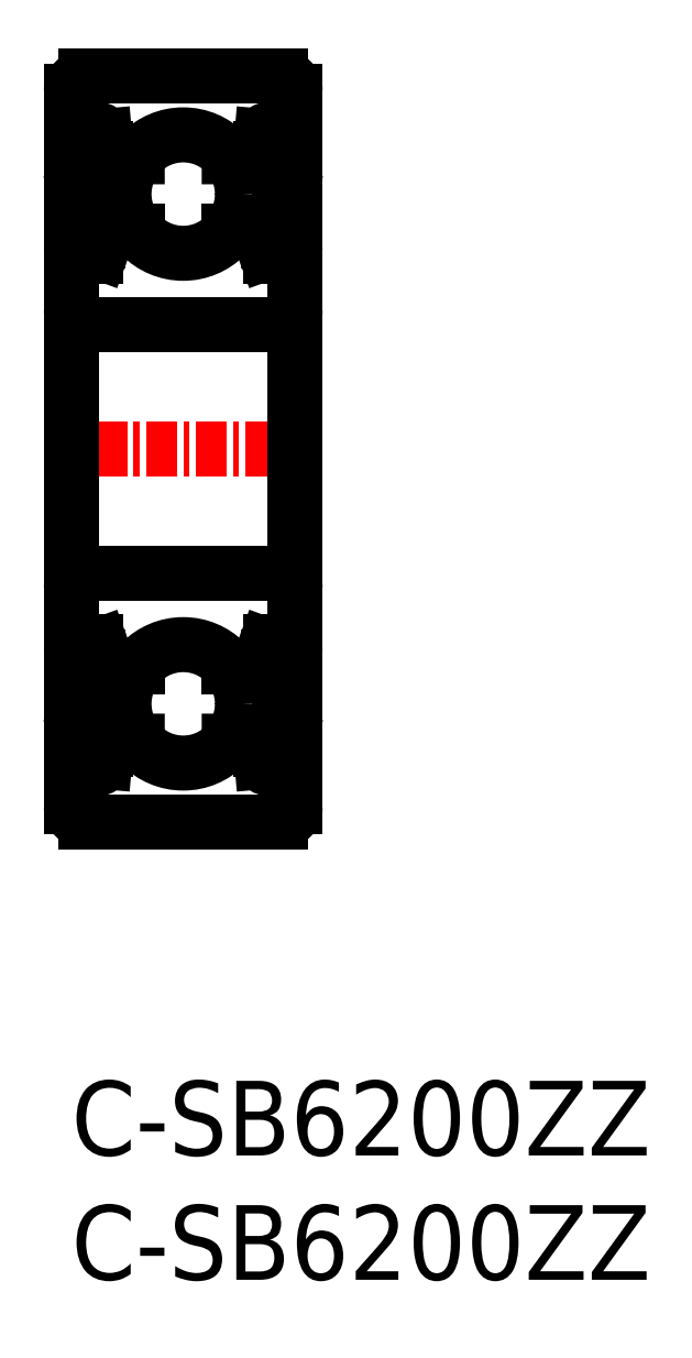
<metadata>
{"format":"dxf","ext":"dxf","renderer":"ezdxf+matplotlib","layout":"modelspace","background":"white","min_lineweight":24,"dpi":150}
</metadata>
<code>
0
SECTION
2
ENTITIES
0
LINE
8
0
10
7.817
20
13.73
30
0
11
8.567
21
14.48
31
0
0
LINE
8
0
10
7.617
20
13.81
30
0
11
8.367
21
14.56
31
0
0
ARC
8
0
10
7.961
20
12.86
30
0
40
0.3
50
185
51
320
0
LINE
8
0
10
8.287
20
13.09
30
0
11
8.037
21
12.79
31
0
0
LINE
8
0
10
7.917
20
16.86
30
0
11
8.367
21
16.86
31
0
0
LINE
8
0
10
8.367
20
17.06
30
0
11
7.917
21
17.06
31
0
0
LINE
8
0
10
8.071
20
17.66
30
0
11
8.006
21
17.66
31
0
0
LINE
8
0
10
8.287
20
37.73
30
0
11
8.037
21
38.03
31
0
0
ARC
8
0
10
7.961
20
37.97
30
0
40
0.3
50
40
51
175
0
LINE
8
0
10
8.367
20
33.76
30
0
11
7.917
21
33.76
31
0
0
LINE
8
0
10
7.917
20
33.96
30
0
11
8.367
21
33.96
31
0
0
LINE
8
0
10
7.617
20
37.01
30
0
11
8.367
21
36.26
31
0
0
LINE
8
0
10
7.817
20
37.09
30
0
11
8.567
21
36.34
31
0
0
LINE
8
0
10
8.071
20
33.16
30
0
11
8.006
21
33.16
31
0
0
LINE
8
CENTER
10
-1
20
25.41
30
0
11
10
21
25.41
31
0
0
LINE
8
0
10
0
20
39.81
30
0
11
0
21
11.01
31
0
0
CIRCLE
8
0
10
4.5
20
15.16
30
0
40
2.381
0
LINE
8
0
10
1.383
20
13.81
30
0
11
0.633
21
14.56
31
0
0
LINE
8
0
10
1.183
20
13.73
30
0
11
0.433
21
14.48
31
0
0
LINE
8
0
10
1.503
20
13.66
30
0
11
2.651
21
13.66
31
0
0
LINE
8
0
10
0.6
20
10.41
30
0
11
8.4
21
10.41
31
0
0
LINE
8
0
10
0.713
20
13.09
30
0
11
0.9633
21
12.79
31
0
0
ARC
8
0
10
1.039
20
12.86
30
0
40
0.3
50
220
51
355
0
LINE
8
0
10
0.738
20
13.37
30
0
11
0.866
21
13.22
31
0
0
LINE
8
0
10
0.866
20
13.22
30
0
11
0.713
21
13.09
31
0
0
LINE
8
0
10
0.1
20
12.96
30
0
11
0.56
21
12.96
31
0
0
ARC
8
0
10
0.7132
20
13.09
30
0
40
0.2
50
129.9
51
220
0
LINE
8
0
10
0.56
20
12.96
30
0
11
0.8096
21
12.66
31
0
0
LINE
8
0
10
0.738
20
13.37
30
0
11
0.5849
21
13.24
31
0
0
ARC
8
0
10
0.1
20
12.86
30
0
40
0.1
50
90
51
180
0
LINE
8
0
10
2.077
20
13.66
30
0
11
2.077
21
13.66
31
0
0
LINE
8
0
10
1.79
20
13.66
30
0
11
1.79
21
13.66
31
0
0
ARC
8
0
10
1.503
20
13.56
30
0
40
0.1
50
90
51
175
0
LINE
8
0
10
1.338
20
12.83
30
0
11
1.403
21
13.57
31
0
0
ARC
8
0
10
1.04
20
12.86
30
0
40
0.1
50
220
51
357.2
0
LINE
8
0
10
1.14
20
12.85
30
0
11
1.183
21
13.73
31
0
0
LINE
8
0
10
1.383
20
13.34
30
0
11
1.383
21
13.81
31
0
0
LINE
8
0
10
7.497
20
13.66
30
0
11
6.349
21
13.66
31
0
0
LINE
8
0
10
7.617
20
13.34
30
0
11
7.617
21
13.81
31
0
0
LINE
8
0
10
7.86
20
12.85
30
0
11
7.817
21
13.73
31
0
0
ARC
8
0
10
7.96
20
12.86
30
0
40
0.1
50
182.8
51
320
0
LINE
8
0
10
7.662
20
12.83
30
0
11
7.597
21
13.57
31
0
0
ARC
8
0
10
7.497
20
13.56
30
0
40
0.1
50
4.997
51
90
0
LINE
8
0
10
1.638
20
16.66
30
0
11
2.651
21
16.66
31
0
0
LINE
8
0
10
0.6
20
20.41
30
0
11
8.4
21
20.41
31
0
0
LINE
8
0
10
0.433
20
14.48
30
0
11
0.433
21
16.86
31
0
0
LINE
8
0
10
0.633
20
14.56
30
0
11
0.633
21
16.86
31
0
0
ARC
8
0
10
0.9288
20
17.46
30
0
40
0.2
50
90
51
140
0
LINE
8
0
10
0.633
20
17.06
30
0
11
1.083
21
17.06
31
0
0
LINE
8
0
10
1.083
20
16.86
30
0
11
0.633
21
16.86
31
0
0
LINE
8
0
10
0.5
20
17.26
30
0
11
0.7756
21
17.59
31
0
0
LINE
8
0
10
0.2
20
17.26
30
0
11
0.5
21
17.26
31
0
0
ARC
8
0
10
0.2
20
17.46
30
0
40
0.2
50
180
51
270
0
ARC
8
0
10
0.633
20
16.86
30
0
40
0.2
50
90
51
180
0
ARC
8
0
10
1.638
20
16.86
30
0
40
0.2
50
200
51
270
0
LINE
8
0
10
1.182
20
17.53
30
0
11
1.45
21
16.79
31
0
0
LINE
8
0
10
0.9288
20
17.66
30
0
11
0.9939
21
17.66
31
0
0
ARC
8
0
10
0.9939
20
17.46
30
0
40
0.2
50
20.01
51
90
0
LINE
8
0
10
1.083
20
17.06
30
0
11
1.083
21
16.86
31
0
0
LINE
8
0
10
7.362
20
16.66
30
0
11
6.349
21
16.66
31
0
0
LINE
8
0
10
7.917
20
17.06
30
0
11
7.917
21
16.86
31
0
0
ARC
8
0
10
8.006
20
17.46
30
0
40
0.2
50
90
51
160
0
LINE
8
0
10
7.818
20
17.53
30
0
11
7.55
21
16.79
31
0
0
ARC
8
0
10
7.362
20
16.86
30
0
40
0.2
50
270
51
340
0
LINE
8
0
10
0.6
20
30.41
30
0
11
8.4
21
30.41
31
0
0
CIRCLE
8
0
10
4.5
20
35.66
30
0
40
2.381
0
LINE
8
0
10
1.638
20
34.16
30
0
11
2.651
21
34.16
31
0
0
LINE
8
0
10
1.503
20
37.16
30
0
11
2.651
21
37.16
31
0
0
LINE
8
0
10
0.633
20
36.26
30
0
11
0.633
21
33.96
31
0
0
LINE
8
0
10
0.433
20
36.34
30
0
11
0.433
21
33.96
31
0
0
LINE
8
0
10
1.083
20
33.96
30
0
11
0.633
21
33.96
31
0
0
LINE
8
0
10
0.633
20
33.76
30
0
11
1.083
21
33.76
31
0
0
ARC
8
0
10
0.9288
20
33.36
30
0
40
0.2
50
220
51
270
0
ARC
8
0
10
0.2
20
33.36
30
0
40
0.2
50
90
51
180
0
ARC
8
0
10
0.633
20
33.96
30
0
40
0.2
50
180
51
270
0
LINE
8
0
10
0.2
20
33.56
30
0
11
0.5
21
33.56
31
0
0
LINE
8
0
10
0.5
20
33.56
30
0
11
0.7756
21
33.23
31
0
0
ARC
8
0
10
0.9939
20
33.36
30
0
40
0.2
50
270
51
340
0
LINE
8
0
10
0.9288
20
33.16
30
0
11
0.9939
21
33.16
31
0
0
LINE
8
0
10
1.083
20
33.76
30
0
11
1.083
21
33.96
31
0
0
LINE
8
0
10
1.182
20
33.29
30
0
11
1.45
21
34.03
31
0
0
ARC
8
0
10
1.638
20
33.96
30
0
40
0.2
50
90
51
160
0
LINE
8
0
10
1.183
20
37.09
30
0
11
0.433
21
36.34
31
0
0
LINE
8
0
10
1.383
20
37.01
30
0
11
0.633
21
36.26
31
0
0
ARC
8
0
10
1.039
20
37.97
30
0
40
0.3
50
4.997
51
140
0
LINE
8
0
10
0.866
20
37.6
30
0
11
0.713
21
37.73
31
0
0
LINE
8
0
10
0.738
20
37.45
30
0
11
0.866
21
37.6
31
0
0
LINE
8
0
10
0.713
20
37.73
30
0
11
0.9633
21
38.03
31
0
0
ARC
8
0
10
0.1
20
37.96
30
0
40
0.1
50
180
51
270
0
LINE
8
0
10
0.738
20
37.45
30
0
11
0.5849
21
37.58
31
0
0
LINE
8
0
10
0.56
20
37.86
30
0
11
0.8096
21
38.16
31
0
0
ARC
8
0
10
0.7132
20
37.73
30
0
40
0.2
50
140
51
230.1
0
LINE
8
0
10
0.1
20
37.86
30
0
11
0.56
21
37.86
31
0
0
LINE
8
0
10
1.383
20
37.48
30
0
11
1.383
21
37.01
31
0
0
LINE
8
0
10
1.14
20
37.97
30
0
11
1.183
21
37.09
31
0
0
LINE
8
0
10
1.338
20
37.99
30
0
11
1.403
21
37.25
31
0
0
ARC
8
0
10
1.04
20
37.97
30
0
40
0.1
50
2.82
51
140
0
ARC
8
0
10
1.503
20
37.26
30
0
40
0.1
50
185
51
270
0
LINE
8
0
10
7.362
20
34.16
30
0
11
6.349
21
34.16
31
0
0
ARC
8
0
10
7.362
20
33.96
30
0
40
0.2
50
20.01
51
90
0
LINE
8
0
10
7.818
20
33.29
30
0
11
7.55
21
34.03
31
0
0
ARC
8
0
10
8.006
20
33.36
30
0
40
0.2
50
200
51
270
0
LINE
8
0
10
7.917
20
33.76
30
0
11
7.917
21
33.96
31
0
0
LINE
8
0
10
7.497
20
37.16
30
0
11
6.349
21
37.16
31
0
0
LINE
8
0
10
7.662
20
37.99
30
0
11
7.597
21
37.25
31
0
0
LINE
8
0
10
7.86
20
37.97
30
0
11
7.817
21
37.09
31
0
0
LINE
8
0
10
7.617
20
37.48
30
0
11
7.617
21
37.01
31
0
0
ARC
8
0
10
7.96
20
37.97
30
0
40
0.1
50
40
51
177.2
0
ARC
8
0
10
7.497
20
37.26
30
0
40
0.1
50
270
51
355
0
LINE
8
0
10
0.6
20
40.41
30
0
11
8.4
21
40.41
31
0
0
LINE
8
0
10
9
20
39.81
30
0
11
9
21
11.01
31
0
0
LINE
8
0
10
8.134
20
13.22
30
0
11
8.287
21
13.09
31
0
0
LINE
8
0
10
8.262
20
13.37
30
0
11
8.134
21
13.22
31
0
0
ARC
8
0
10
8.9
20
12.86
30
0
40
0.1
50
0
51
90
0
LINE
8
0
10
8.262
20
13.37
30
0
11
8.415
21
13.24
31
0
0
LINE
8
0
10
8.44
20
12.96
30
0
11
8.19
21
12.66
31
0
0
ARC
8
0
10
8.287
20
13.09
30
0
40
0.2
50
320
51
50.09
0
LINE
8
0
10
8.9
20
12.96
30
0
11
8.44
21
12.96
31
0
0
LINE
8
0
10
8.367
20
14.56
30
0
11
8.367
21
16.86
31
0
0
LINE
8
0
10
8.567
20
14.48
30
0
11
8.567
21
16.86
31
0
0
ARC
8
0
10
8.367
20
16.86
30
0
40
0.2
50
0
51
90
0
ARC
8
0
10
8.8
20
17.46
30
0
40
0.2
50
270
51
0
0
LINE
8
0
10
8.8
20
17.26
30
0
11
8.5
21
17.26
31
0
0
LINE
8
0
10
8.5
20
17.26
30
0
11
8.224
21
17.59
31
0
0
ARC
8
0
10
8.071
20
17.46
30
0
40
0.2
50
40
51
90
0
LINE
8
0
10
8.567
20
36.34
30
0
11
8.567
21
33.96
31
0
0
LINE
8
0
10
8.367
20
36.26
30
0
11
8.367
21
33.96
31
0
0
ARC
8
0
10
8.071
20
33.36
30
0
40
0.2
50
270
51
320
0
LINE
8
0
10
8.5
20
33.56
30
0
11
8.224
21
33.23
31
0
0
LINE
8
0
10
8.8
20
33.56
30
0
11
8.5
21
33.56
31
0
0
ARC
8
0
10
8.8
20
33.36
30
0
40
0.2
50
0
51
90
0
ARC
8
0
10
8.367
20
33.96
30
0
40
0.2
50
270
51
0
0
LINE
8
0
10
8.262
20
37.45
30
0
11
8.134
21
37.6
31
0
0
LINE
8
0
10
8.134
20
37.6
30
0
11
8.287
21
37.73
31
0
0
LINE
8
0
10
8.9
20
37.86
30
0
11
8.44
21
37.86
31
0
0
ARC
8
0
10
8.287
20
37.73
30
0
40
0.2
50
309.9
51
40
0
LINE
8
0
10
8.44
20
37.86
30
0
11
8.19
21
38.16
31
0
0
LINE
8
0
10
8.262
20
37.45
30
0
11
8.415
21
37.58
31
0
0
ARC
8
0
10
8.9
20
37.96
30
0
40
0.1
50
270
51
0
0
ARC
8
0
10
8.4
20
39.81
30
0
40
0.6
50
0
51
90
0
ARC
8
0
10
0.6
20
39.81
30
0
40
0.6
50
90
51
180
0
ARC
8
0
10
0.6
20
31.01
30
0
40
0.6
50
180
51
270
0
ARC
8
0
10
8.4
20
31.01
30
0
40
0.6
50
270
51
0
0
ARC
8
0
10
0.6
20
11.01
30
0
40
0.6
50
180
51
270
0
ARC
8
0
10
8.4
20
11.01
30
0
40
0.6
50
270
51
0
0
ARC
8
0
10
8.4
20
19.81
30
0
40
0.6
50
0
51
90
0
ARC
8
0
10
0.6
20
19.81
30
0
40
0.6
50
90
51
180
0
TEXT
8
0
10
0
20
-8
30
0
40
3
1
C-SB6200ZZ
0
TEXT
8
0
10
0
20
-3
30
0
40
3
1
C-SB6200ZZ
0
ENDSEC
0
EOF

</code>
